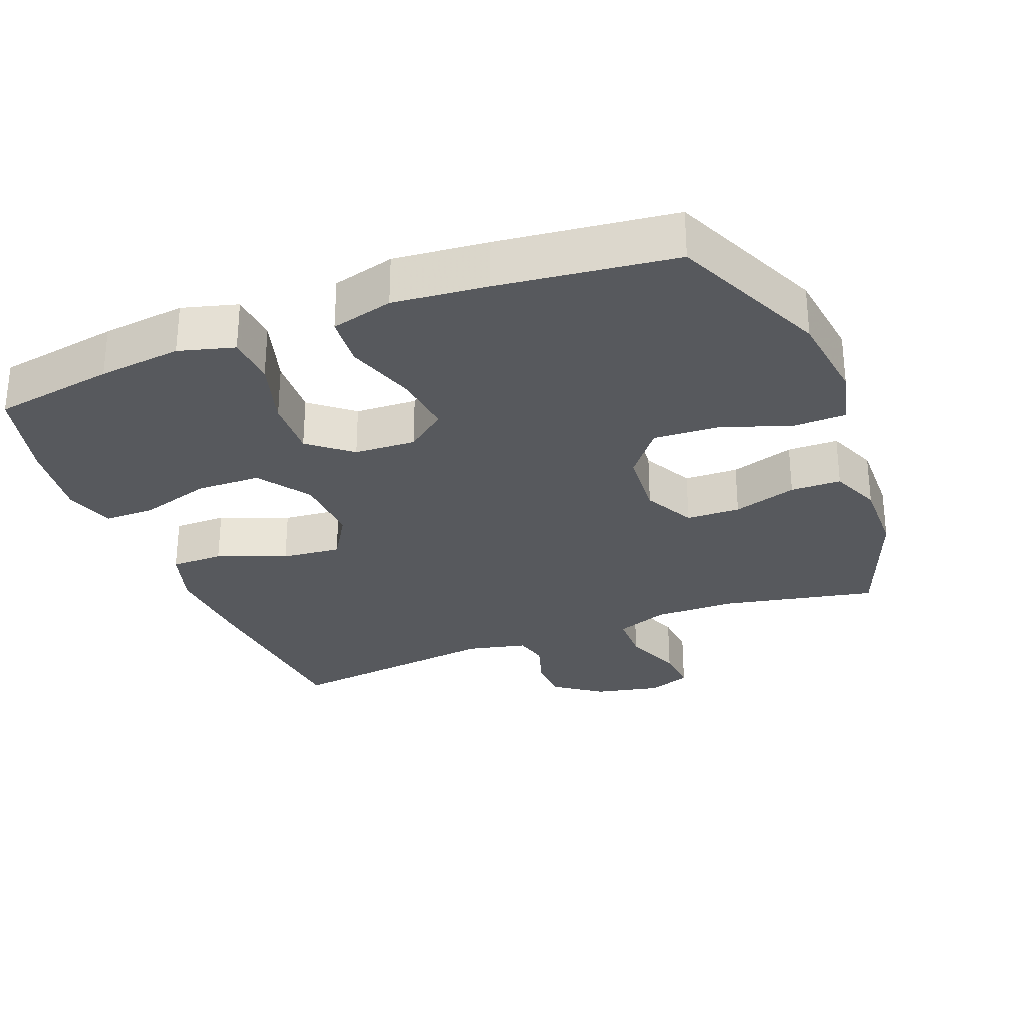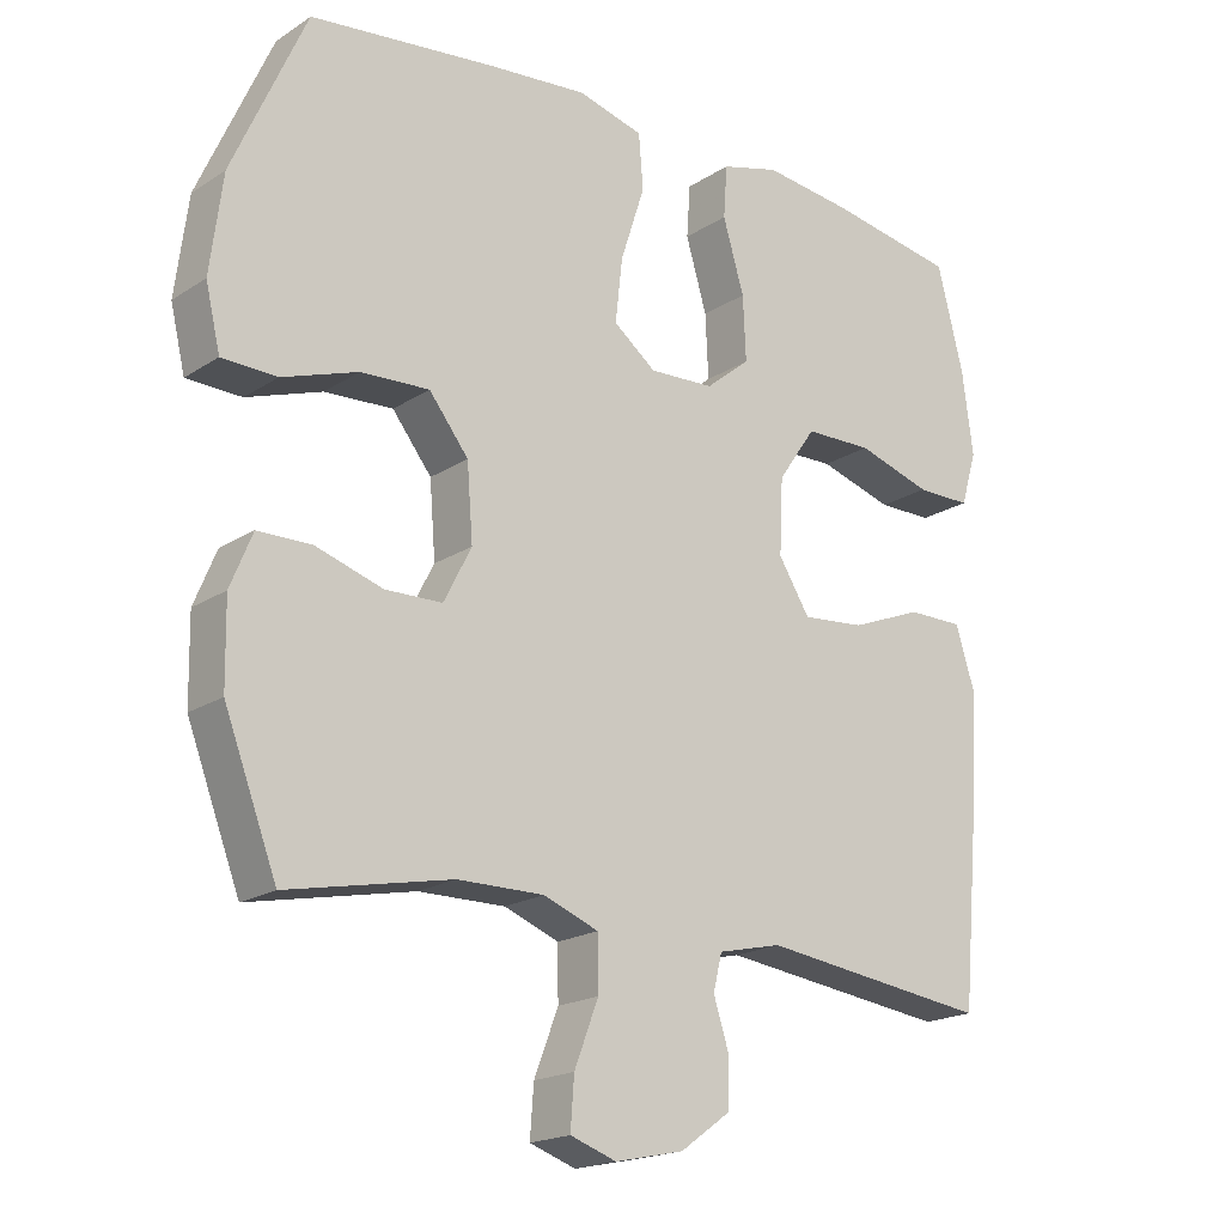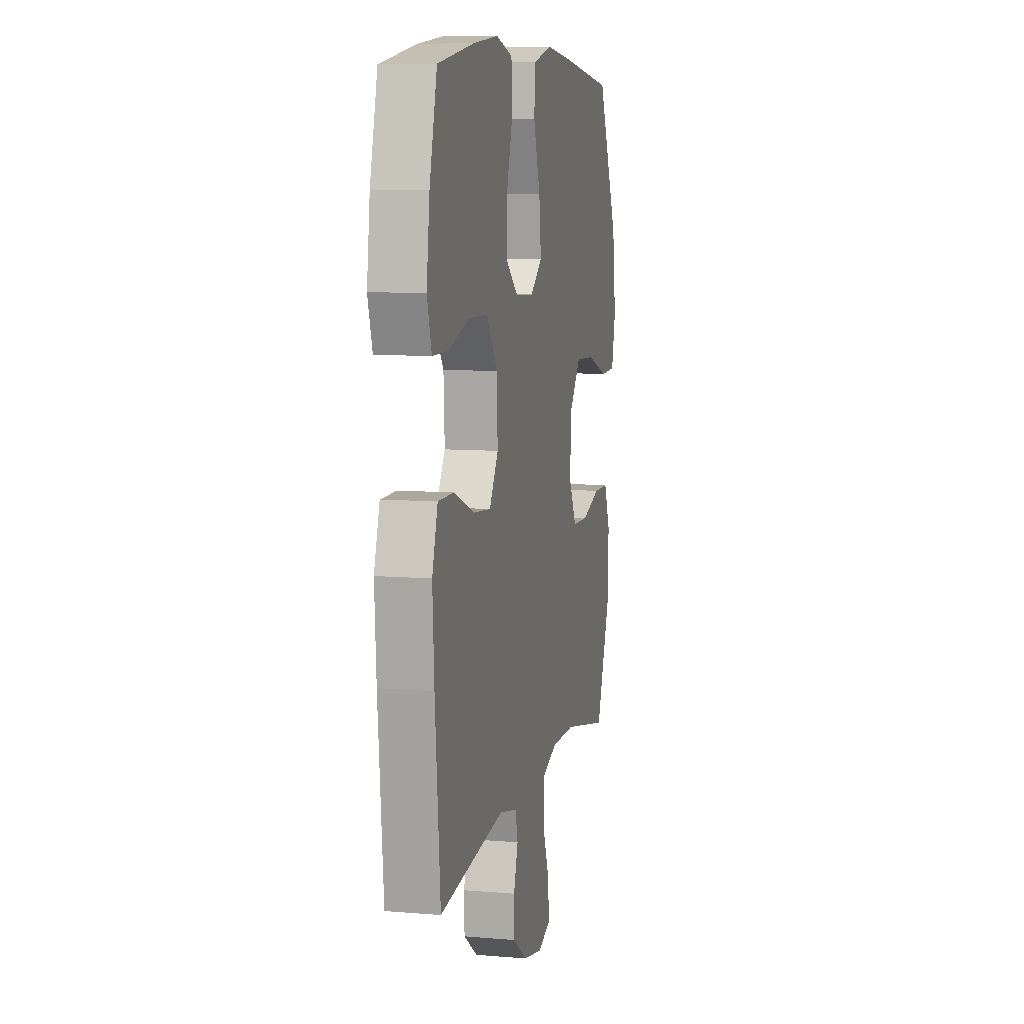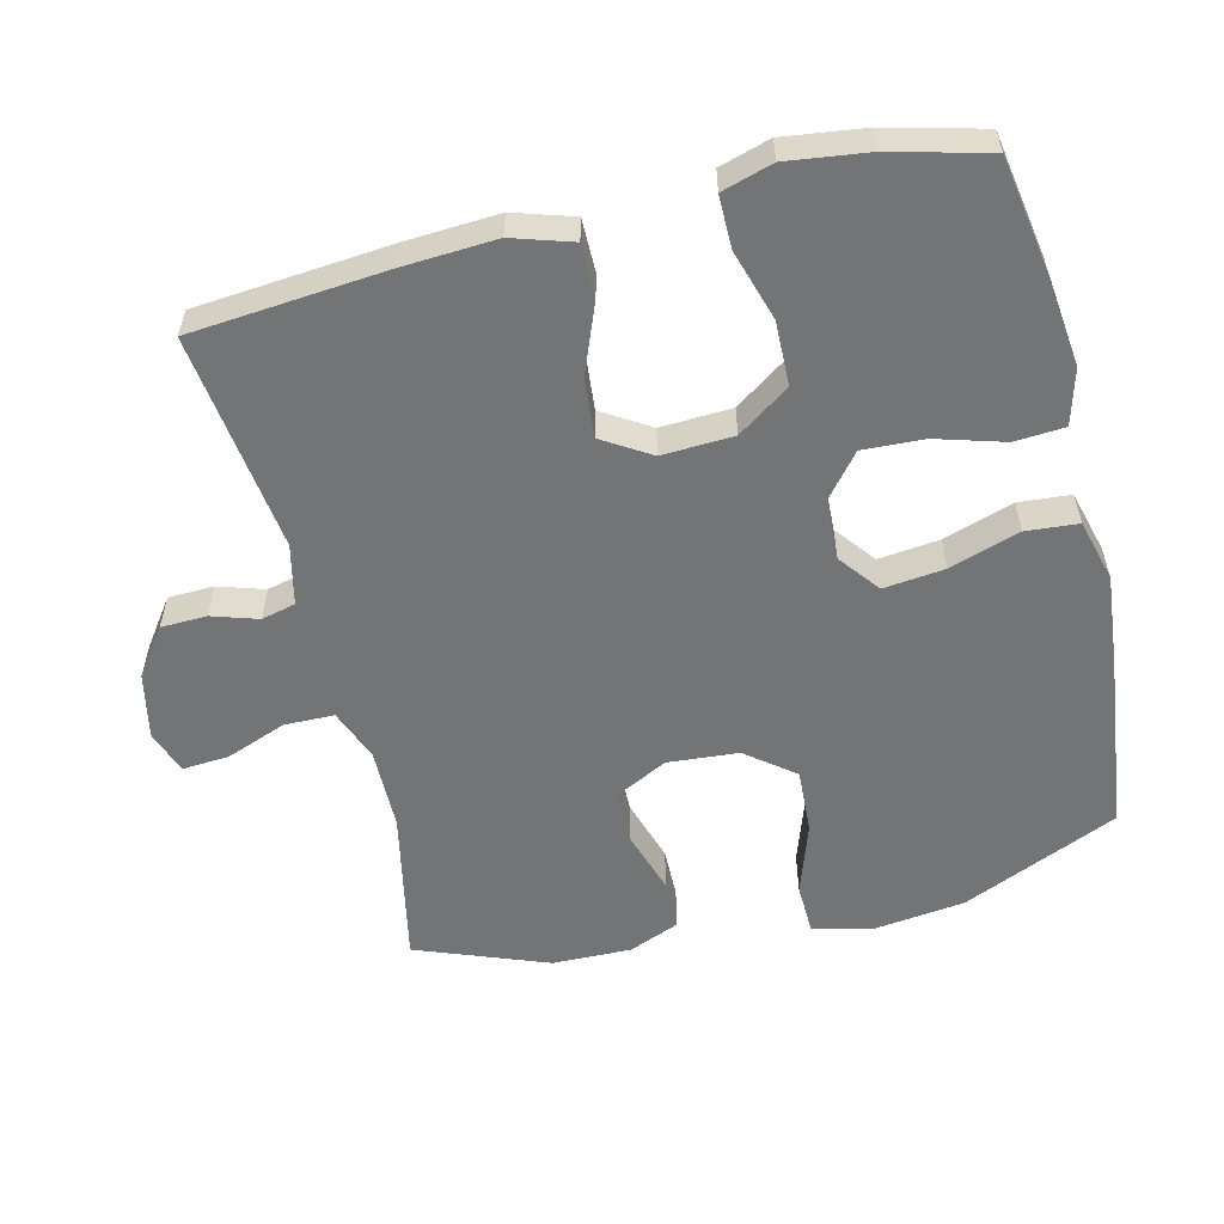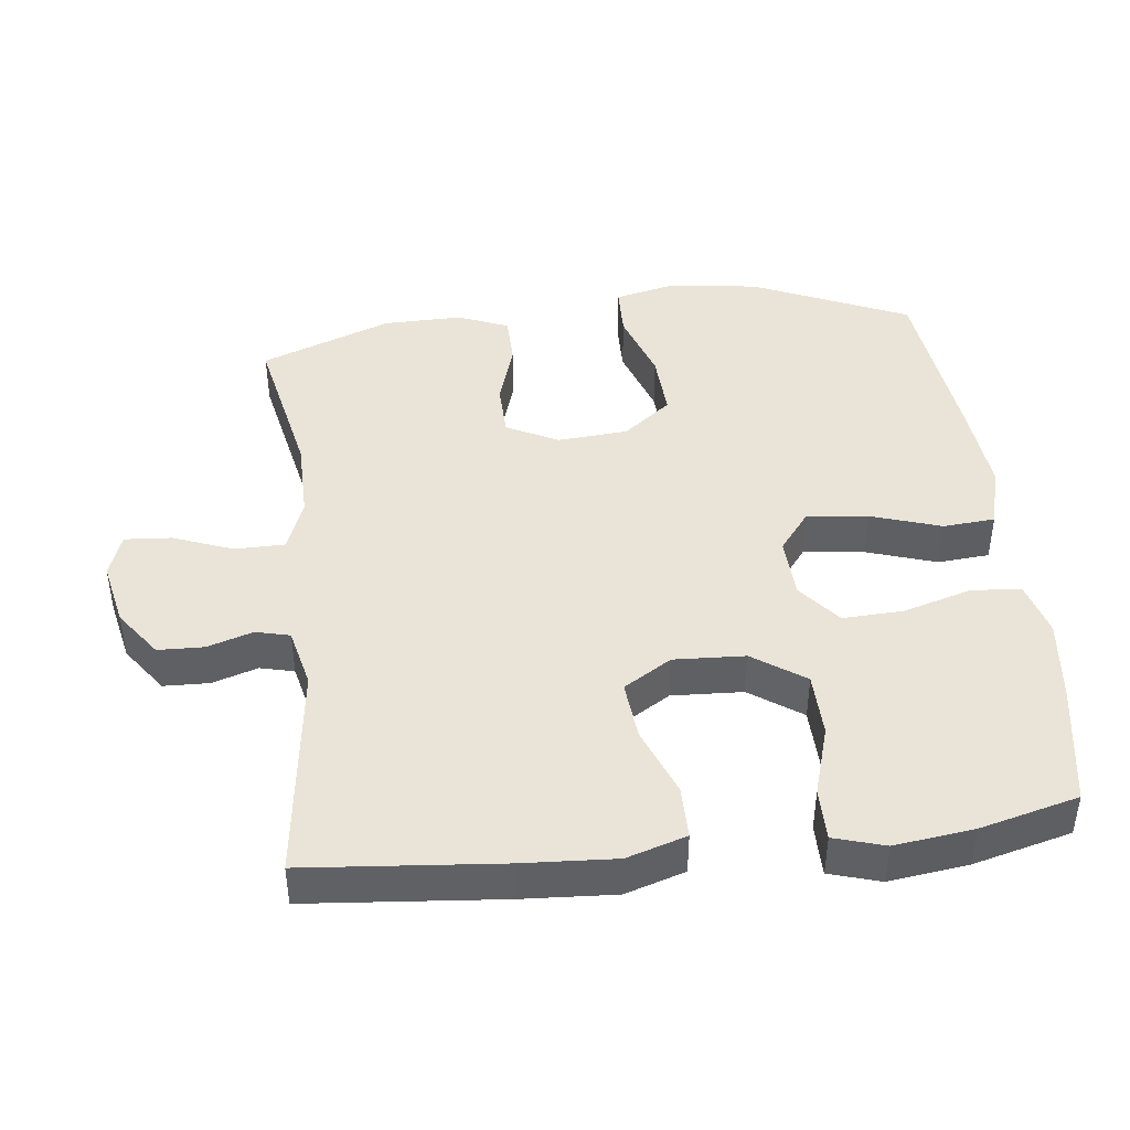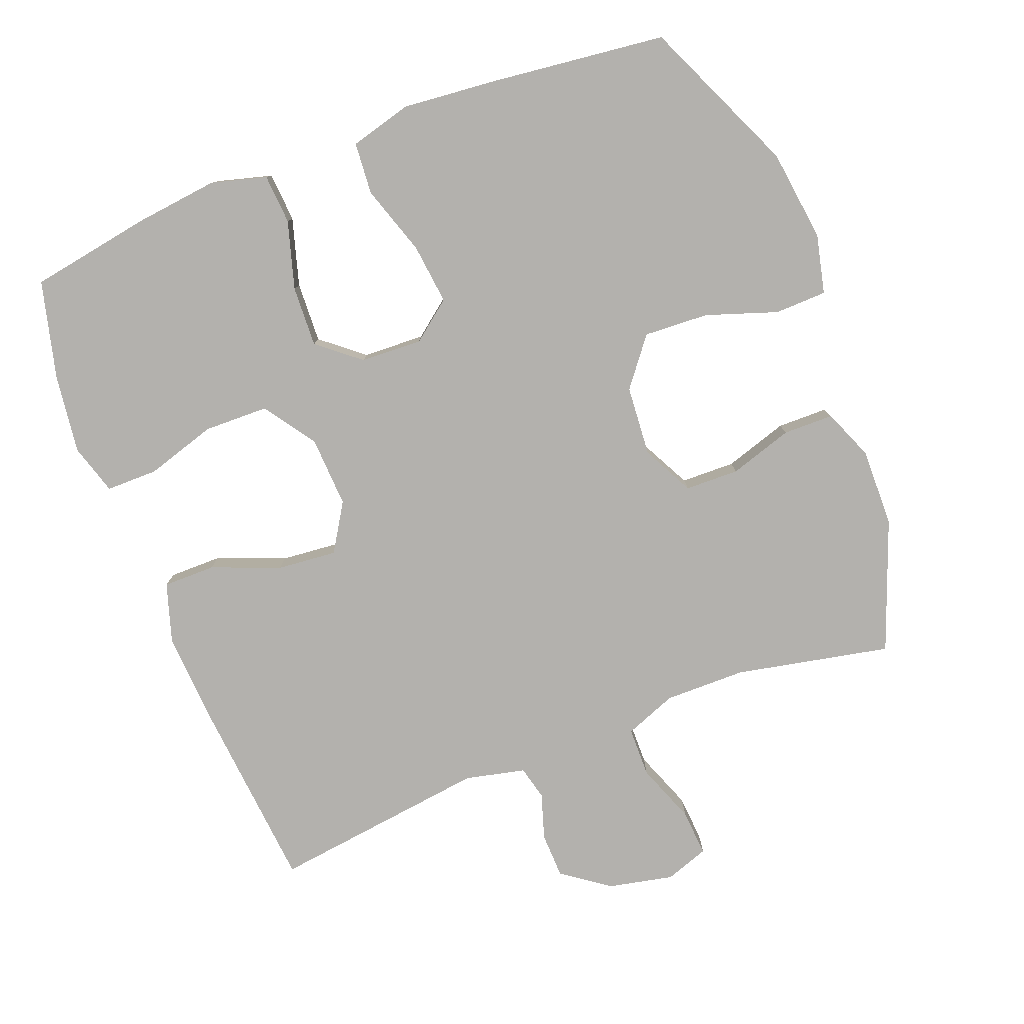
<metadata>
{"format":"obj","ext":"obj","renderer":"f3d","projection":"perspective","resolution":1024,"background":"white","views":[{"elev":-29.1,"azim":21.3,"up":"+Y"},{"elev":-19.0,"azim":140.4,"up":"+Z"},{"elev":8.6,"azim":-77.1,"up":"+Z"},{"elev":-56.2,"azim":-76.3,"up":"+Y"},{"elev":43.5,"azim":-96.6,"up":"+Y"},{"elev":-79.3,"azim":21.2,"up":"+Y"}]}
</metadata>
<code>
v -0.5 0.07 0.5
v -0.324 0.07 0.53
v -0.203 0.07 0.544
v -0.123 0.07 0.522
v -0.118 0.07 0.45
v -0.147 0.07 0.352
v -0.151 0.07 0.264
v -0.09 0.07 0.214
v -0.001 0.07 0.21
v 0.057 0.07 0.255
v 0.047 0.07 0.343
v 0.014 0.07 0.444
v 0.02 0.07 0.519
v 0.11 0.07 0.543
v 0.246 0.07 0.53
v 0.5 0.07 0.5
v 0.6 0.07 0.275
v 0.617 0.07 0.142
v 0.597 0.07 0.057
v 0.522 0.07 0.055
v 0.419 0.07 0.09
v 0.325 0.07 0.095
v 0.271 0.07 0.026
v 0.263 0.07 -0.076
v 0.301 0.07 -0.15
v 0.379 0.07 -0.152
v 0.471 0.07 -0.123
v 0.544 0.07 -0.124
v 0.574 0.07 -0.197
v 0.572 0.07 -0.311
v 0.5 0.07 -0.5
v 0.276 0.07 -0.454
v 0.158 0.07 -0.453
v 0.083 0.07 -0.482
v 0.082 0.07 -0.554
v 0.115 0.07 -0.64
v 0.12 0.07 -0.708
v 0.057 0.07 -0.73
v -0.037 0.07 -0.71
v -0.105 0.07 -0.661
v -0.107 0.07 -0.595
v -0.086 0.07 -0.529
v -0.098 0.07 -0.48
v -0.185 0.07 -0.46
v -0.5 0.07 -0.5
v -0.525 0.07 -0.221
v -0.533 0.07 -0.086
v -0.506 0.07 0
v -0.43 0.07 0
v -0.331 0.07 -0.039
v -0.245 0.07 -0.047
v -0.202 0.07 0.022
v -0.207 0.07 0.125
v -0.259 0.07 0.2
v -0.352 0.07 0.202
v -0.454 0.07 0.171
v -0.529 0.07 0.171
v -0.551 0.07 0.244
v -0.536 0.07 0.359
v -0.5 0 0.5
v -0.324 0 0.53
v -0.203 0 0.544
v -0.123 0 0.522
v -0.118 0 0.45
v -0.147 0 0.352
v -0.151 0 0.264
v -0.09 0 0.214
v -0.001 0 0.21
v 0.057 0 0.255
v 0.047 0 0.343
v 0.014 0 0.444
v 0.02 0 0.519
v 0.11 0 0.543
v 0.246 0 0.53
v 0.5 0 0.5
v 0.6 0 0.275
v 0.617 0 0.142
v 0.597 0 0.057
v 0.522 0 0.055
v 0.419 0 0.09
v 0.325 0 0.095
v 0.271 0 0.026
v 0.263 0 -0.076
v 0.301 0 -0.15
v 0.379 0 -0.152
v 0.471 0 -0.123
v 0.544 0 -0.124
v 0.574 0 -0.197
v 0.572 0 -0.311
v 0.5 0 -0.5
v 0.276 0 -0.454
v 0.158 0 -0.453
v 0.083 0 -0.482
v 0.082 0 -0.554
v 0.115 0 -0.64
v 0.12 0 -0.708
v 0.057 0 -0.73
v -0.037 0 -0.71
v -0.105 0 -0.661
v -0.107 0 -0.595
v -0.086 0 -0.529
v -0.098 0 -0.48
v -0.185 0 -0.46
v -0.5 0 -0.5
v -0.525 0 -0.221
v -0.533 0 -0.086
v -0.506 0 0
v -0.43 0 0
v -0.331 0 -0.039
v -0.245 0 -0.047
v -0.202 0 0.022
v -0.207 0 0.125
v -0.259 0 0.2
v -0.352 0 0.202
v -0.454 0 0.171
v -0.529 0 0.171
v -0.551 0 0.244
v -0.536 0 0.359
f 55 56 57 58
f 54 55 58 59
f 47 48 49 50
f 47 50 51
f 44 45 46 47
f 43 44 47 51
f 39 40 41 42
f 39 42 43
f 38 39 43
f 35 36 37 38
f 34 35 38 43
f 33 34 43 51
f 29 30 31 32
f 26 27 28 29
f 25 26 29 32
f 24 25 32 33
f 18 19 20 21
f 18 21 22
f 17 18 22
f 16 17 22
f 15 16 22 23
f 11 12 13 14
f 10 11 14 15
f 3 4 5 6
f 3 6 7
f 2 3 7
f 54 59 1 2
f 53 54 2 7
f 52 53 7 8
f 24 33 51 52
f 24 52 8 9
f 10 15 23 24
f 9 10 24
f 117 116 115 114
f 118 117 114 113
f 109 108 107 106
f 110 109 106
f 106 105 104 103
f 110 106 103 102
f 101 100 99 98
f 102 101 98
f 102 98 97
f 97 96 95 94
f 102 97 94 93
f 110 102 93 92
f 91 90 89 88
f 88 87 86 85
f 91 88 85 84
f 92 91 84 83
f 80 79 78 77
f 81 80 77
f 81 77 76
f 81 76 75
f 82 81 75 74
f 73 72 71 70
f 74 73 70 69
f 65 64 63 62
f 66 65 62
f 66 62 61
f 61 60 118 113
f 66 61 113 112
f 67 66 112 111
f 111 110 92 83
f 68 67 111 83
f 83 82 74 69
f 83 69 68
f 1 60 61 2
f 2 61 62 3
f 3 62 63 4
f 4 63 64 5
f 5 64 65 6
f 6 65 66 7
f 7 66 67 8
f 8 67 68 9
f 9 68 69 10
f 10 69 70 11
f 11 70 71 12
f 12 71 72 13
f 13 72 73 14
f 14 73 74 15
f 15 74 75 16
f 16 75 76 17
f 17 76 77 18
f 18 77 78 19
f 19 78 79 20
f 20 79 80 21
f 21 80 81 22
f 22 81 82 23
f 23 82 83 24
f 24 83 84 25
f 25 84 85 26
f 26 85 86 27
f 27 86 87 28
f 28 87 88 29
f 29 88 89 30
f 30 89 90 31
f 31 90 91 32
f 32 91 92 33
f 33 92 93 34
f 34 93 94 35
f 35 94 95 36
f 36 95 96 37
f 37 96 97 38
f 38 97 98 39
f 39 98 99 40
f 40 99 100 41
f 41 100 101 42
f 42 101 102 43
f 43 102 103 44
f 44 103 104 45
f 45 104 105 46
f 46 105 106 47
f 47 106 107 48
f 48 107 108 49
f 49 108 109 50
f 50 109 110 51
f 51 110 111 52
f 52 111 112 53
f 53 112 113 54
f 54 113 114 55
f 55 114 115 56
f 56 115 116 57
f 57 116 117 58
f 58 117 118 59
f 59 118 60 1

</code>
